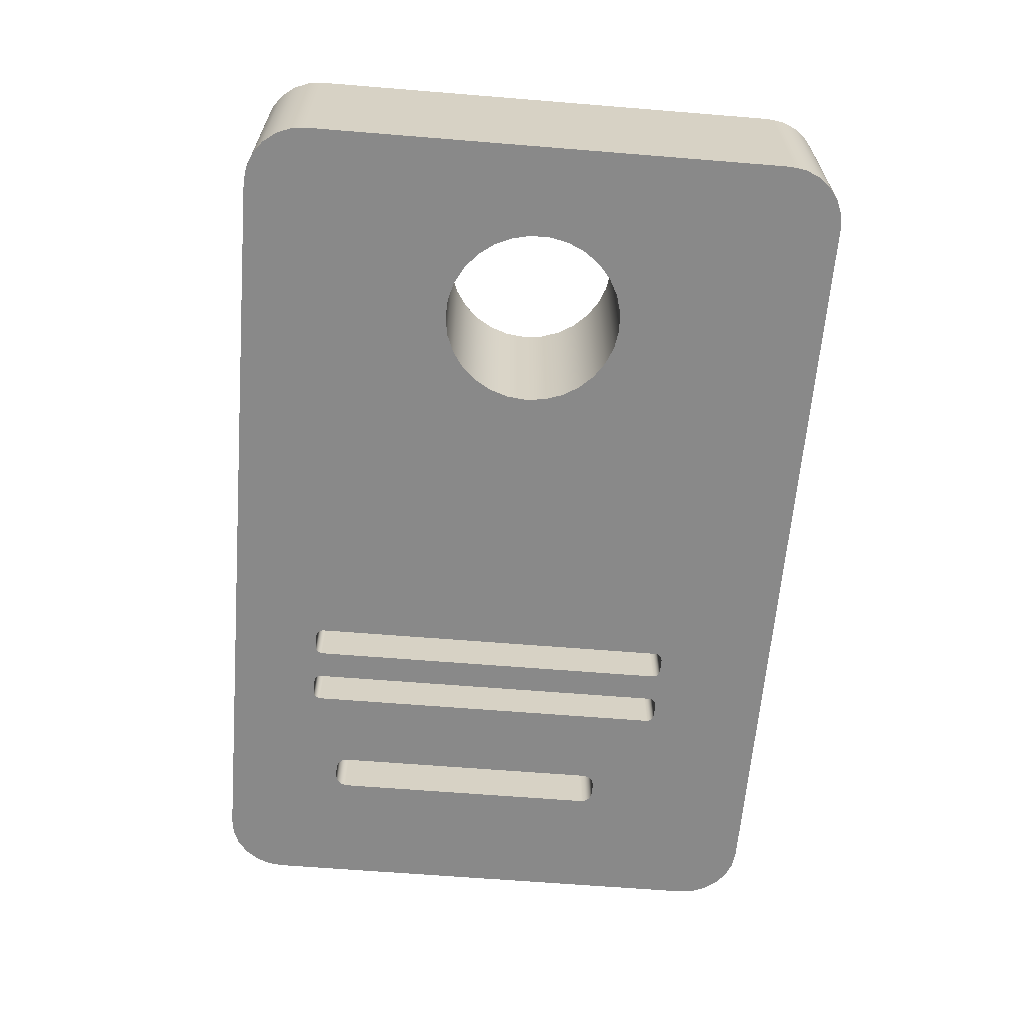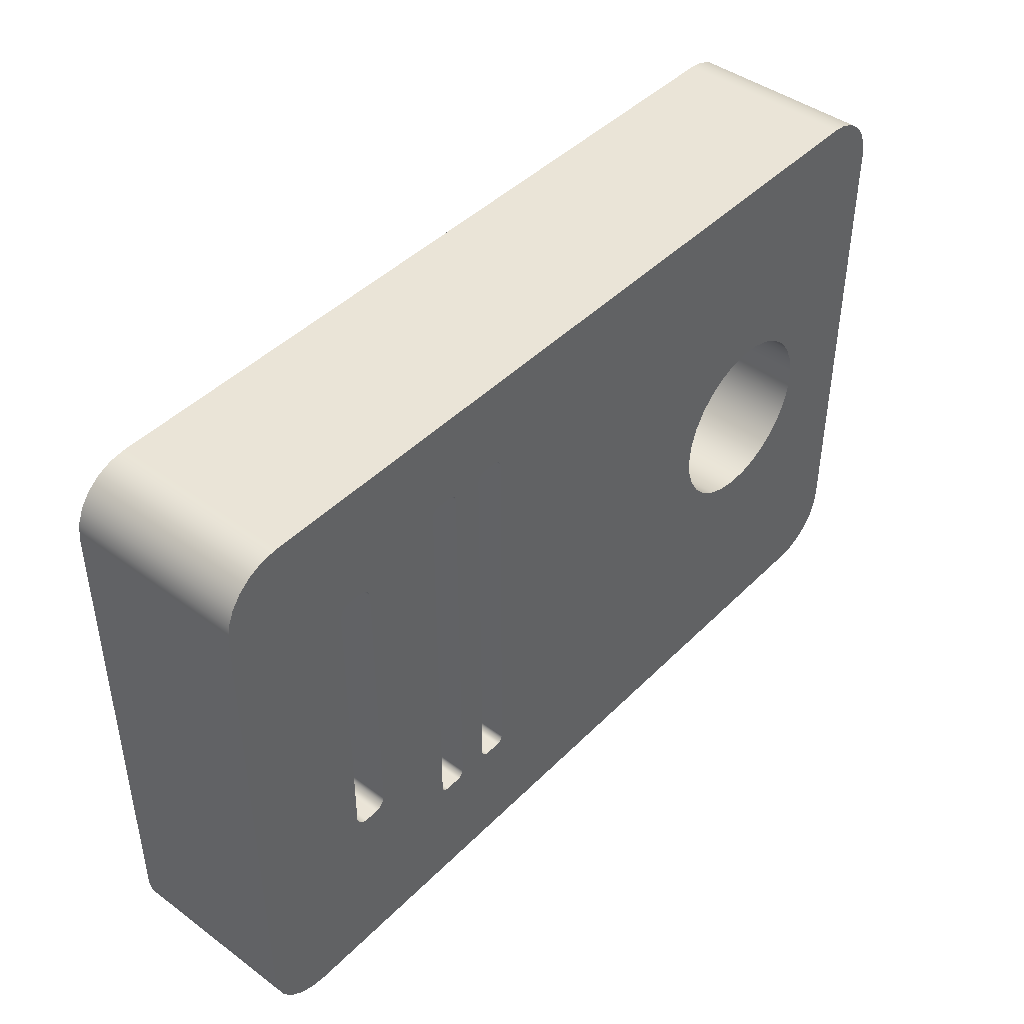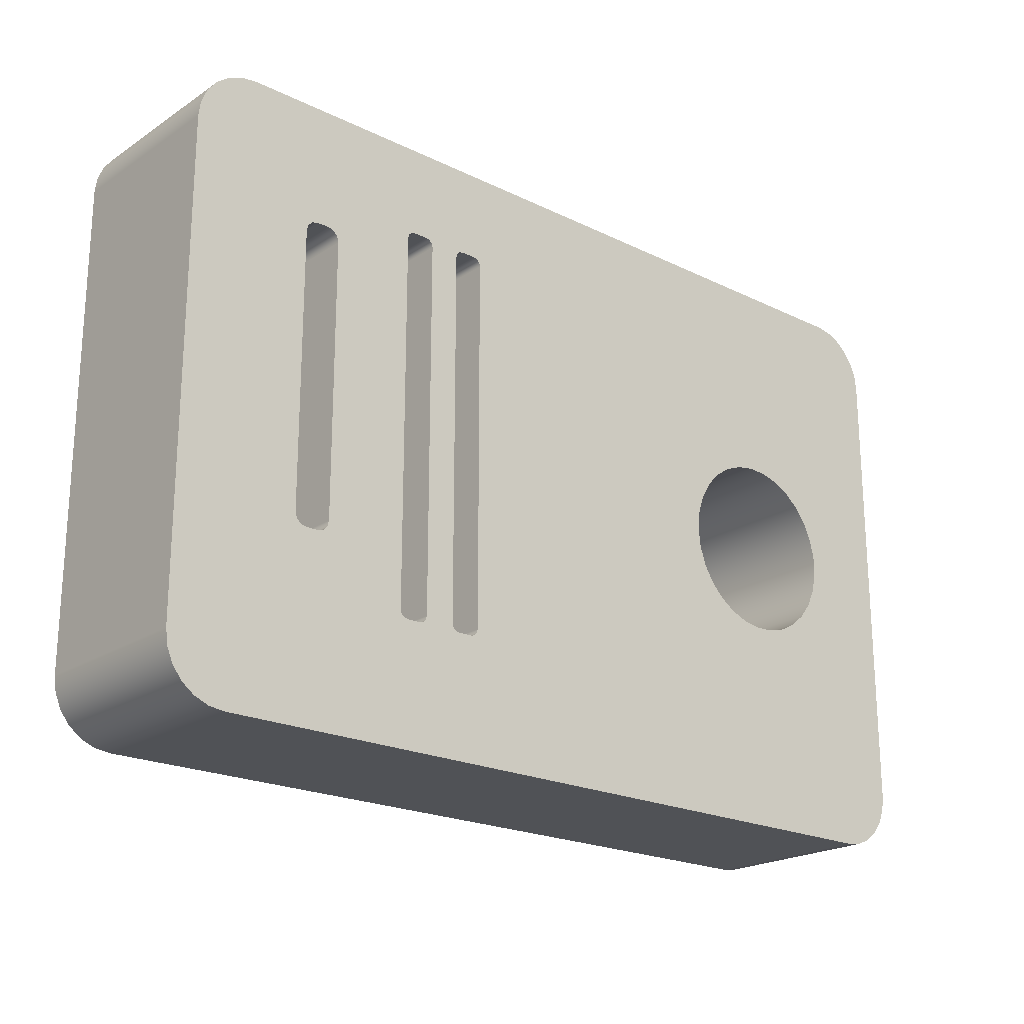
<metadata>
{"format":"obj","ext":"obj","renderer":"f3d","projection":"perspective","resolution":1024,"background":"white","views":[{"elev":-63.2,"azim":85.3,"up":"+Y"},{"elev":43.9,"azim":-49.2,"up":"+Z"},{"elev":-21.1,"azim":-41.0,"up":"+Z"}]}
</metadata>
<code>
v 5.13 0 -8
v 5.37 0 -8
v 5.37 3 -8
v 5.13 3 -8
v 5 0 -7.87
v 5.017 0 -7.935
v 5.065 0 -7.983
v 5.13 0 -8
v 5.13 3 -8
v 5.065 3 -7.983
v 5.017 3 -7.935
v 5 3 -7.87
v 5 0 -1.63
v 5 0 -7.87
v 5 3 -7.87
v 5 3 -1.63
v 5.13 0 -1.5
v 5.065 0 -1.517
v 5.017 0 -1.565
v 5 0 -1.63
v 5 3 -1.63
v 5.017 3 -1.565
v 5.065 3 -1.517
v 5.13 3 -1.5
v 5.37 0 -1.5
v 5.13 0 -1.5
v 5.13 3 -1.5
v 5.37 3 -1.5
v 5.5 0 -1.63
v 5.483 0 -1.565
v 5.435 0 -1.517
v 5.37 0 -1.5
v 5.37 3 -1.5
v 5.435 3 -1.517
v 5.483 3 -1.565
v 5.5 3 -1.63
v 5.5 0 -7.87
v 5.5 0 -1.63
v 5.5 3 -1.63
v 5.5 3 -7.87
v 5.37 0 -8
v 5.435 0 -7.983
v 5.483 0 -7.935
v 5.5 0 -7.87
v 5.5 3 -7.87
v 5.483 3 -7.935
v 5.435 3 -7.983
v 5.37 3 -8
v 10.47 3 -4.992
v 10.51 3 -4.67
v 10.61 3 -4.362
v 10.78 3 -4.084
v 11 3 -3.849
v 11.27 3 -3.667
v 11.57 3 -3.547
v 11.89 3 -3.494
v 12.21 3 -3.512
v 12.53 3 -3.599
v 12.81 3 -3.75
v 13.06 3 -3.96
v 13.26 3 -4.219
v 13.39 3 -4.513
v 13.46 3 -4.83
v 13.46 3 -5.154
v 13.39 3 -5.471
v 13.26 3 -5.765
v 13.06 3 -6.024
v 12.81 3 -6.234
v 12.53 3 -6.385
v 12.21 3 -6.472
v 11.89 3 -6.49
v 11.57 3 -6.437
v 11.27 3 -6.317
v 11 3 -6.135
v 10.78 3 -5.9
v 10.61 3 -5.622
v 10.51 3 -5.314
v 10.47 0 -4.992
v 10.51 0 -5.314
v 10.61 0 -5.622
v 10.78 0 -5.9
v 11 0 -6.135
v 11.27 0 -6.317
v 11.57 0 -6.437
v 11.89 0 -6.49
v 12.21 0 -6.472
v 12.53 0 -6.385
v 12.81 0 -6.234
v 13.06 0 -6.024
v 13.26 0 -5.765
v 13.39 0 -5.471
v 13.46 0 -5.154
v 13.46 0 -4.83
v 13.39 0 -4.513
v 13.26 0 -4.219
v 13.06 0 -3.96
v 12.81 0 -3.75
v 12.53 0 -3.599
v 12.21 0 -3.512
v 11.89 0 -3.494
v 11.57 0 -3.547
v 11.27 0 -3.667
v 11 0 -3.849
v 10.78 0 -4.084
v 10.61 0 -4.362
v 10.51 0 -4.67
v 10.47 3 -4.992
v 10.47 0 -4.992
v 2.438 0 -2
v 2.238 0 -2
v 2.238 3 -2
v 2.438 3 -2
v 2.638 0 -2.2
v 2.611 0 -2.1
v 2.538 0 -2.027
v 2.438 0 -2
v 2.438 3 -2
v 2.538 3 -2.027
v 2.611 3 -2.1
v 2.638 3 -2.2
v 2.638 0 -6.8
v 2.638 0 -2.2
v 2.638 3 -2.2
v 2.638 3 -6.8
v 2.438 0 -7
v 2.538 0 -6.973
v 2.611 0 -6.9
v 2.638 0 -6.8
v 2.638 3 -6.8
v 2.611 3 -6.9
v 2.538 3 -6.973
v 2.438 3 -7
v 2.238 0 -7
v 2.438 0 -7
v 2.438 3 -7
v 2.238 3 -7
v 2.038 0 -6.8
v 2.064 0 -6.9
v 2.138 0 -6.973
v 2.238 0 -7
v 2.238 3 -7
v 2.138 3 -6.973
v 2.064 3 -6.9
v 2.038 3 -6.8
v 2.038 0 -2.2
v 2.038 0 -6.8
v 2.038 3 -6.8
v 2.038 3 -2.2
v 2.238 0 -2
v 2.138 0 -2.027
v 2.064 0 -2.1
v 2.038 0 -2.2
v 2.038 3 -2.2
v 2.064 3 -2.1
v 2.138 3 -2.027
v 2.238 3 -2
v 4.37 0 -1.5
v 4.13 0 -1.5
v 4.13 3 -1.5
v 4.37 3 -1.5
v 4.5 0 -1.63
v 4.483 0 -1.565
v 4.435 0 -1.517
v 4.37 0 -1.5
v 4.37 3 -1.5
v 4.435 3 -1.517
v 4.483 3 -1.565
v 4.5 3 -1.63
v 4.5 0 -7.87
v 4.5 0 -1.63
v 4.5 3 -1.63
v 4.5 3 -7.87
v 4.37 0 -8
v 4.435 0 -7.983
v 4.483 0 -7.935
v 4.5 0 -7.87
v 4.5 3 -7.87
v 4.483 3 -7.935
v 4.435 3 -7.983
v 4.37 3 -8
v 4.13 0 -8
v 4.37 0 -8
v 4.37 3 -8
v 4.13 3 -8
v 4 0 -7.87
v 4.017 0 -7.935
v 4.065 0 -7.983
v 4.13 0 -8
v 4.13 3 -8
v 4.065 3 -7.983
v 4.017 3 -7.935
v 4 3 -7.87
v 4 0 -1.63
v 4 0 -7.87
v 4 3 -7.87
v 4 3 -1.63
v 4.13 0 -1.5
v 4.065 0 -1.517
v 4.017 0 -1.565
v 4 0 -1.63
v 4 3 -1.63
v 4.017 3 -1.565
v 4.065 3 -1.517
v 4.13 3 -1.5
v 14 0 -10
v 1 0 -10
v 1 3 -10
v 14 3 -10
v 15 0 -9
v 14.97 0 -9.259
v 14.87 0 -9.5
v 14.71 0 -9.707
v 14.5 0 -9.866
v 14.26 0 -9.966
v 14 0 -10
v 14 3 -10
v 14.26 3 -9.966
v 14.5 3 -9.866
v 14.71 3 -9.707
v 14.87 3 -9.5
v 14.97 3 -9.259
v 15 3 -9
v 15 0 -1
v 15 0 -9
v 15 3 -9
v 15 3 -1
v 14 0 0
v 14.26 0 -0.03407
v 14.5 0 -0.134
v 14.71 0 -0.2929
v 14.87 0 -0.5
v 14.97 0 -0.7412
v 15 0 -1
v 15 3 -1
v 14.97 3 -0.7412
v 14.87 3 -0.5
v 14.71 3 -0.2929
v 14.5 3 -0.134
v 14.26 3 -0.03407
v 14 3 0
v 1 0 -1.11e-16
v 14 0 0
v 14 3 0
v 1 3 0
v 0 0 -1
v 0.03407 0 -0.7412
v 0.134 0 -0.5
v 0.2929 0 -0.2929
v 0.5 0 -0.134
v 0.7412 0 -0.03407
v 1 0 -1.11e-16
v 1 3 0
v 0.7412 3 -0.03407
v 0.5 3 -0.134
v 0.2929 3 -0.2929
v 0.134 3 -0.5
v 0.03407 3 -0.7412
v 0 3 -1
v -1.776e-15 0 -9
v 0 0 -1
v 0 3 -1
v -1.776e-15 3 -9
v 1 0 -10
v 0.7412 0 -9.966
v 0.5 0 -9.866
v 0.2929 0 -9.707
v 0.134 0 -9.5
v 0.03407 0 -9.259
v -1.776e-15 0 -9
v -1.776e-15 3 -9
v 0.03407 3 -9.259
v 0.134 3 -9.5
v 0.2929 3 -9.707
v 0.5 3 -9.866
v 0.7412 3 -9.966
v 1 3 -10
v 4.13 3 -1.5
v 4.065 3 -1.517
v 4.017 3 -1.565
v 4 3 -1.63
v 4 3 -7.87
v 4.017 3 -7.935
v 4.065 3 -7.983
v 4.13 3 -8
v 4.37 3 -8
v 4.435 3 -7.983
v 4.483 3 -7.935
v 4.5 3 -7.87
v 4.5 3 -1.63
v 4.483 3 -1.565
v 4.435 3 -1.517
v 4.37 3 -1.5
v 2.238 3 -2
v 2.138 3 -2.027
v 2.064 3 -2.1
v 2.038 3 -2.2
v 2.038 3 -6.8
v 2.064 3 -6.9
v 2.138 3 -6.973
v 2.238 3 -7
v 2.438 3 -7
v 2.538 3 -6.973
v 2.611 3 -6.9
v 2.638 3 -6.8
v 2.638 3 -2.2
v 2.611 3 -2.1
v 2.538 3 -2.027
v 2.438 3 -2
v 10.47 3 -4.992
v 10.51 3 -5.314
v 10.61 3 -5.622
v 10.78 3 -5.9
v 11 3 -6.135
v 11.27 3 -6.317
v 11.57 3 -6.437
v 11.89 3 -6.49
v 12.21 3 -6.472
v 12.53 3 -6.385
v 12.81 3 -6.234
v 13.06 3 -6.024
v 13.26 3 -5.765
v 13.39 3 -5.471
v 13.46 3 -5.154
v 13.46 3 -4.83
v 13.39 3 -4.513
v 13.26 3 -4.219
v 13.06 3 -3.96
v 12.81 3 -3.75
v 12.53 3 -3.599
v 12.21 3 -3.512
v 11.89 3 -3.494
v 11.57 3 -3.547
v 11.27 3 -3.667
v 11 3 -3.849
v 10.78 3 -4.084
v 10.61 3 -4.362
v 10.51 3 -4.67
v 5.37 3 -8
v 5.435 3 -7.983
v 5.483 3 -7.935
v 5.5 3 -7.87
v 5.5 3 -1.63
v 5.483 3 -1.565
v 5.435 3 -1.517
v 5.37 3 -1.5
v 5.13 3 -1.5
v 5.065 3 -1.517
v 5.017 3 -1.565
v 5 3 -1.63
v 5 3 -7.87
v 5.017 3 -7.935
v 5.065 3 -7.983
v 5.13 3 -8
v 1 3 -10
v 0.7412 3 -9.966
v 0.5 3 -9.866
v 0.2929 3 -9.707
v 0.134 3 -9.5
v 0.03407 3 -9.259
v -1.776e-15 3 -9
v 0 3 -1
v 0.03407 3 -0.7412
v 0.134 3 -0.5
v 0.2929 3 -0.2929
v 0.5 3 -0.134
v 0.7412 3 -0.03407
v 1 3 0
v 14 3 0
v 14.26 3 -0.03407
v 14.5 3 -0.134
v 14.71 3 -0.2929
v 14.87 3 -0.5
v 14.97 3 -0.7412
v 15 3 -1
v 15 3 -9
v 14.97 3 -9.259
v 14.87 3 -9.5
v 14.71 3 -9.707
v 14.5 3 -9.866
v 14.26 3 -9.966
v 14 3 -10
v 4 0 -1.63
v 4.017 0 -1.565
v 4.065 0 -1.517
v 4.13 0 -1.5
v 4.37 0 -1.5
v 4.435 0 -1.517
v 4.483 0 -1.565
v 4.5 0 -1.63
v 4.5 0 -7.87
v 4.483 0 -7.935
v 4.435 0 -7.983
v 4.37 0 -8
v 4.13 0 -8
v 4.065 0 -7.983
v 4.017 0 -7.935
v 4 0 -7.87
v 2.038 0 -2.2
v 2.064 0 -2.1
v 2.138 0 -2.027
v 2.238 0 -2
v 2.438 0 -2
v 2.538 0 -2.027
v 2.611 0 -2.1
v 2.638 0 -2.2
v 2.638 0 -6.8
v 2.611 0 -6.9
v 2.538 0 -6.973
v 2.438 0 -7
v 2.238 0 -7
v 2.138 0 -6.973
v 2.064 0 -6.9
v 2.038 0 -6.8
v 10.47 0 -4.992
v 10.51 0 -4.67
v 10.61 0 -4.362
v 10.78 0 -4.084
v 11 0 -3.849
v 11.27 0 -3.667
v 11.57 0 -3.547
v 11.89 0 -3.494
v 12.21 0 -3.512
v 12.53 0 -3.599
v 12.81 0 -3.75
v 13.06 0 -3.96
v 13.26 0 -4.219
v 13.39 0 -4.513
v 13.46 0 -4.83
v 13.46 0 -5.154
v 13.39 0 -5.471
v 13.26 0 -5.765
v 13.06 0 -6.024
v 12.81 0 -6.234
v 12.53 0 -6.385
v 12.21 0 -6.472
v 11.89 0 -6.49
v 11.57 0 -6.437
v 11.27 0 -6.317
v 11 0 -6.135
v 10.78 0 -5.9
v 10.61 0 -5.622
v 10.51 0 -5.314
v 5.5 0 -7.87
v 5.483 0 -7.935
v 5.435 0 -7.983
v 5.37 0 -8
v 5.13 0 -8
v 5.065 0 -7.983
v 5.017 0 -7.935
v 5 0 -7.87
v 5 0 -1.63
v 5.017 0 -1.565
v 5.065 0 -1.517
v 5.13 0 -1.5
v 5.37 0 -1.5
v 5.435 0 -1.517
v 5.483 0 -1.565
v 5.5 0 -1.63
v -1.776e-15 0 -9
v 0.03407 0 -9.259
v 0.134 0 -9.5
v 0.2929 0 -9.707
v 0.5 0 -9.866
v 0.7412 0 -9.966
v 1 0 -10
v 14 0 -10
v 14.26 0 -9.966
v 14.5 0 -9.866
v 14.71 0 -9.707
v 14.87 0 -9.5
v 14.97 0 -9.259
v 15 0 -9
v 15 0 -1
v 14.97 0 -0.7412
v 14.87 0 -0.5
v 14.71 0 -0.2929
v 14.5 0 -0.134
v 14.26 0 -0.03407
v 14 0 0
v 1 0 -1.11e-16
v 0.7412 0 -0.03407
v 0.5 0 -0.134
v 0.2929 0 -0.2929
v 0.134 0 -0.5
v 0.03407 0 -0.7412
v 0 0 -1
g 7d295276-e31b-11ea-9a60-54bf646e7e1f
f 1 2 4
f 4 2 3
g 7d29c7a8-e31b-11ea-914e-54bf646e7e1f
f 12 5 11
f 11 5 6
f 11 6 10
f 10 6 7
f 10 7 9
f 9 7 8
g 7d2a15c8-e31b-11ea-b051-54bf646e7e1f
f 13 14 16
f 16 14 15
g 7d2a8b10-e31b-11ea-98f7-54bf646e7e1f
f 24 17 23
f 23 17 18
f 23 18 22
f 22 18 19
f 22 19 21
f 21 19 20
g 7d2b2762-e31b-11ea-9f54-54bf646e7e1f
f 25 26 28
f 28 26 27
g 7d2bc3a8-e31b-11ea-8efe-54bf646e7e1f
f 36 29 35
f 35 29 30
f 35 30 34
f 34 30 31
f 34 31 33
f 33 31 32
g 7d2c3900-e31b-11ea-b278-54bf646e7e1f
f 37 38 40
f 40 38 39
g 7d2cd54c-e31b-11ea-8a44-54bf646e7e1f
f 48 41 47
f 47 41 42
f 47 42 46
f 46 42 43
f 46 43 45
f 45 43 44
g 7d2d7198-e31b-11ea-9644-54bf646e7e1f
f 50 106 49
f 49 106 108
f 107 78 77
f 77 78 79
f 77 79 76
f 76 79 80
f 76 80 75
f 75 80 81
f 75 81 74
f 74 81 82
f 74 82 73
f 73 82 83
f 73 83 72
f 72 83 84
f 72 84 71
f 71 84 85
f 71 85 70
f 70 85 86
f 70 86 69
f 69 86 87
f 69 87 68
f 68 87 88
f 68 88 67
f 67 88 89
f 67 89 66
f 66 89 90
f 66 90 65
f 65 90 91
f 65 91 64
f 64 91 92
f 64 92 63
f 63 92 93
f 63 93 62
f 62 93 94
f 62 94 61
f 61 94 95
f 61 95 60
f 60 95 96
f 60 96 59
f 59 96 97
f 59 97 58
f 58 97 98
f 58 98 57
f 57 98 99
f 57 99 56
f 56 99 100
f 56 100 55
f 55 100 101
f 55 101 54
f 54 101 102
f 54 102 53
f 53 102 103
f 53 103 52
f 52 103 104
f 52 104 51
f 51 104 105
f 51 105 50
f 50 105 106
g 7d2de6d2-e31b-11ea-99d5-54bf646e7e1f
f 109 110 112
f 112 110 111
g 7d2e831a-e31b-11ea-9ddc-54bf646e7e1f
f 120 113 119
f 119 113 114
f 119 114 118
f 118 114 115
f 118 115 117
f 117 115 116
g 7d2f1f78-e31b-11ea-8b66-54bf646e7e1f
f 121 122 124
f 124 122 123
g 7d2fe2cc-e31b-11ea-8044-54bf646e7e1f
f 132 125 131
f 131 125 126
f 131 126 130
f 130 126 127
f 130 127 129
f 129 127 128
g 7d307f00-e31b-11ea-a227-54bf646e7e1f
f 133 134 136
f 136 134 135
g 7d314234-e31b-11ea-800f-54bf646e7e1f
f 144 137 143
f 143 137 138
f 143 138 142
f 142 138 139
f 142 139 141
f 141 139 140
g 7d322cb4-e31b-11ea-8b65-54bf646e7e1f
f 145 146 148
f 148 146 147
g 7d32c8f8-e31b-11ea-b1ab-54bf646e7e1f
f 156 149 155
f 155 149 150
f 155 150 154
f 154 150 151
f 154 151 153
f 153 151 152
g 7d333e34-e31b-11ea-8ed6-54bf646e7e1f
f 157 158 160
f 160 158 159
g 7d33da74-e31b-11ea-b8a2-54bf646e7e1f
f 168 161 167
f 167 161 162
f 167 162 166
f 166 162 163
f 166 163 165
f 165 163 164
g 7d3476ca-e31b-11ea-aabc-54bf646e7e1f
f 169 170 172
f 172 170 171
g 7d353a1a-e31b-11ea-a293-54bf646e7e1f
f 180 173 179
f 179 173 174
f 179 174 178
f 178 174 175
f 178 175 177
f 177 175 176
g 7d35d668-e31b-11ea-a3ee-54bf646e7e1f
f 181 182 184
f 184 182 183
g 7d3699ca-e31b-11ea-bcd8-54bf646e7e1f
f 192 185 191
f 191 185 186
f 191 186 190
f 190 186 187
f 190 187 189
f 189 187 188
g 7d37d258-e31b-11ea-a9e4-54bf646e7e1f
f 193 194 196
f 196 194 195
g 7d390b18-e31b-11ea-8f56-54bf646e7e1f
f 204 197 203
f 203 197 198
f 203 198 202
f 202 198 199
f 202 199 201
f 201 199 200
g 7d39ce52-e31b-11ea-8658-54bf646e7e1f
f 205 206 208
f 208 206 207
g 7d3ab8cc-e31b-11ea-815a-54bf646e7e1f
f 222 209 221
f 221 209 210
f 221 210 220
f 220 210 211
f 220 211 219
f 219 211 212
f 219 212 218
f 218 212 213
f 218 213 217
f 217 213 214
f 217 214 216
f 216 214 215
g 7d3b7c2c-e31b-11ea-905b-54bf646e7e1f
f 223 224 226
f 226 224 225
g 7d3c3f8c-e31b-11ea-a2da-54bf646e7e1f
f 240 227 239
f 239 227 228
f 239 228 238
f 238 228 229
f 238 229 237
f 237 229 230
f 237 230 236
f 236 230 231
f 236 231 235
f 235 231 232
f 235 232 234
f 234 232 233
g 7d3d29ec-e31b-11ea-b363-54bf646e7e1f
f 241 242 244
f 244 242 243
g 7d3e147e-e31b-11ea-a88a-54bf646e7e1f
f 258 245 257
f 257 245 246
f 257 246 256
f 256 246 247
f 256 247 255
f 255 247 248
f 255 248 254
f 254 248 249
f 254 249 253
f 253 249 250
f 253 250 252
f 252 250 251
g 7d3f4d24-e31b-11ea-98bf-54bf646e7e1f
f 259 260 262
f 262 260 261
g 7d405e9c-e31b-11ea-b7a8-54bf646e7e1f
f 276 263 275
f 275 263 264
f 275 264 274
f 274 264 265
f 274 265 273
f 273 265 266
f 273 266 272
f 272 266 267
f 272 267 271
f 271 267 268
f 271 268 270
f 270 268 269
g 7d417024-e31b-11ea-b527-54bf646e7e1f
f 292 277 367
f 367 277 278
f 367 278 308
f 308 278 279
f 308 279 307
f 307 279 280
f 307 280 306
f 306 280 305
f 305 280 304
f 304 280 281
f 304 281 303
f 303 281 302
f 302 281 301
f 301 281 282
f 301 282 300
f 300 282 360
f 300 360 299
f 299 360 298
f 298 360 297
f 297 360 361
f 297 361 296
f 296 361 295
f 295 361 294
f 294 361 293
f 293 361 367
f 293 367 308
f 360 282 354
f 354 282 283
f 354 283 284
f 284 285 354
f 354 285 353
f 354 353 338
f 353 285 352
f 352 285 286
f 352 286 351
f 351 286 287
f 351 287 350
f 350 287 288
f 350 288 349
f 349 288 289
f 349 289 348
f 348 289 290
f 348 290 347
f 347 290 291
f 347 291 346
f 346 291 292
f 346 292 367
f 310 341 309
f 309 341 342
f 309 342 337
f 337 342 336
f 336 342 335
f 335 342 334
f 334 342 333
f 333 342 332
f 332 342 343
f 332 343 368
f 368 343 344
f 368 344 345
f 310 311 341
f 341 311 312
f 341 312 313
f 313 314 341
f 341 314 340
f 340 314 315
f 340 315 381
f 381 315 316
f 381 316 375
f 375 316 317
f 375 317 318
f 318 319 375
f 375 319 320
f 375 320 321
f 321 322 375
f 375 322 323
f 375 323 374
f 374 323 324
f 374 324 325
f 325 326 374
f 374 326 327
f 374 327 328
f 328 329 374
f 374 329 330
f 374 330 331
f 374 331 368
f 368 331 332
f 354 338 381
f 381 338 339
f 381 339 340
f 368 345 367
f 367 345 346
f 355 356 354
f 354 356 357
f 354 357 358
f 358 359 354
f 354 359 360
f 361 362 367
f 367 362 363
f 367 363 364
f 364 365 367
f 367 365 366
f 369 370 368
f 368 370 371
f 368 371 372
f 372 373 368
f 368 373 374
f 375 376 381
f 381 376 377
f 381 377 378
f 378 379 381
f 381 379 380
g 7d4281b0-e31b-11ea-9aa5-54bf646e7e1f
f 383 403 382
f 382 403 404
f 382 404 405
f 403 383 402
f 402 383 384
f 402 384 480
f 480 384 385
f 480 385 386
f 387 453 386
f 386 453 454
f 386 454 480
f 480 454 455
f 480 455 479
f 479 455 456
f 479 456 457
f 453 387 452
f 452 387 388
f 452 388 451
f 451 388 389
f 451 389 450
f 450 389 390
f 450 390 449
f 449 390 391
f 449 391 448
f 448 391 392
f 448 392 447
f 447 392 393
f 447 393 465
f 465 393 394
f 465 394 395
f 395 396 465
f 465 396 459
f 465 459 460
f 397 409 396
f 396 409 410
f 396 410 459
f 459 410 411
f 459 411 412
f 382 406 397
f 397 406 407
f 397 407 408
f 413 398 486
f 486 398 399
f 486 399 400
f 400 401 486
f 486 401 480
f 486 480 485
f 485 480 484
f 484 480 483
f 483 480 482
f 482 480 481
f 401 402 480
f 405 406 382
f 408 409 397
f 412 413 459
f 459 413 486
f 415 458 414
f 414 458 443
f 414 443 442
f 442 443 441
f 441 443 440
f 440 443 439
f 439 443 438
f 438 443 444
f 438 444 437
f 437 444 466
f 437 466 436
f 436 466 472
f 436 472 435
f 435 472 434
f 434 472 433
f 433 472 432
f 432 472 431
f 431 472 430
f 430 472 429
f 429 472 473
f 429 473 428
f 428 473 427
f 427 473 426
f 426 473 425
f 425 473 424
f 424 473 423
f 423 473 422
f 422 473 421
f 421 473 479
f 421 479 420
f 420 479 457
f 420 457 458
f 415 416 458
f 458 416 417
f 458 417 418
f 418 419 458
f 458 419 420
f 444 445 466
f 466 445 446
f 466 446 465
f 465 446 447
f 460 461 465
f 465 461 462
f 465 462 463
f 463 464 465
f 467 468 466
f 466 468 469
f 466 469 470
f 470 471 466
f 466 471 472
f 473 474 479
f 479 474 475
f 479 475 476
f 476 477 479
f 479 477 478

</code>
